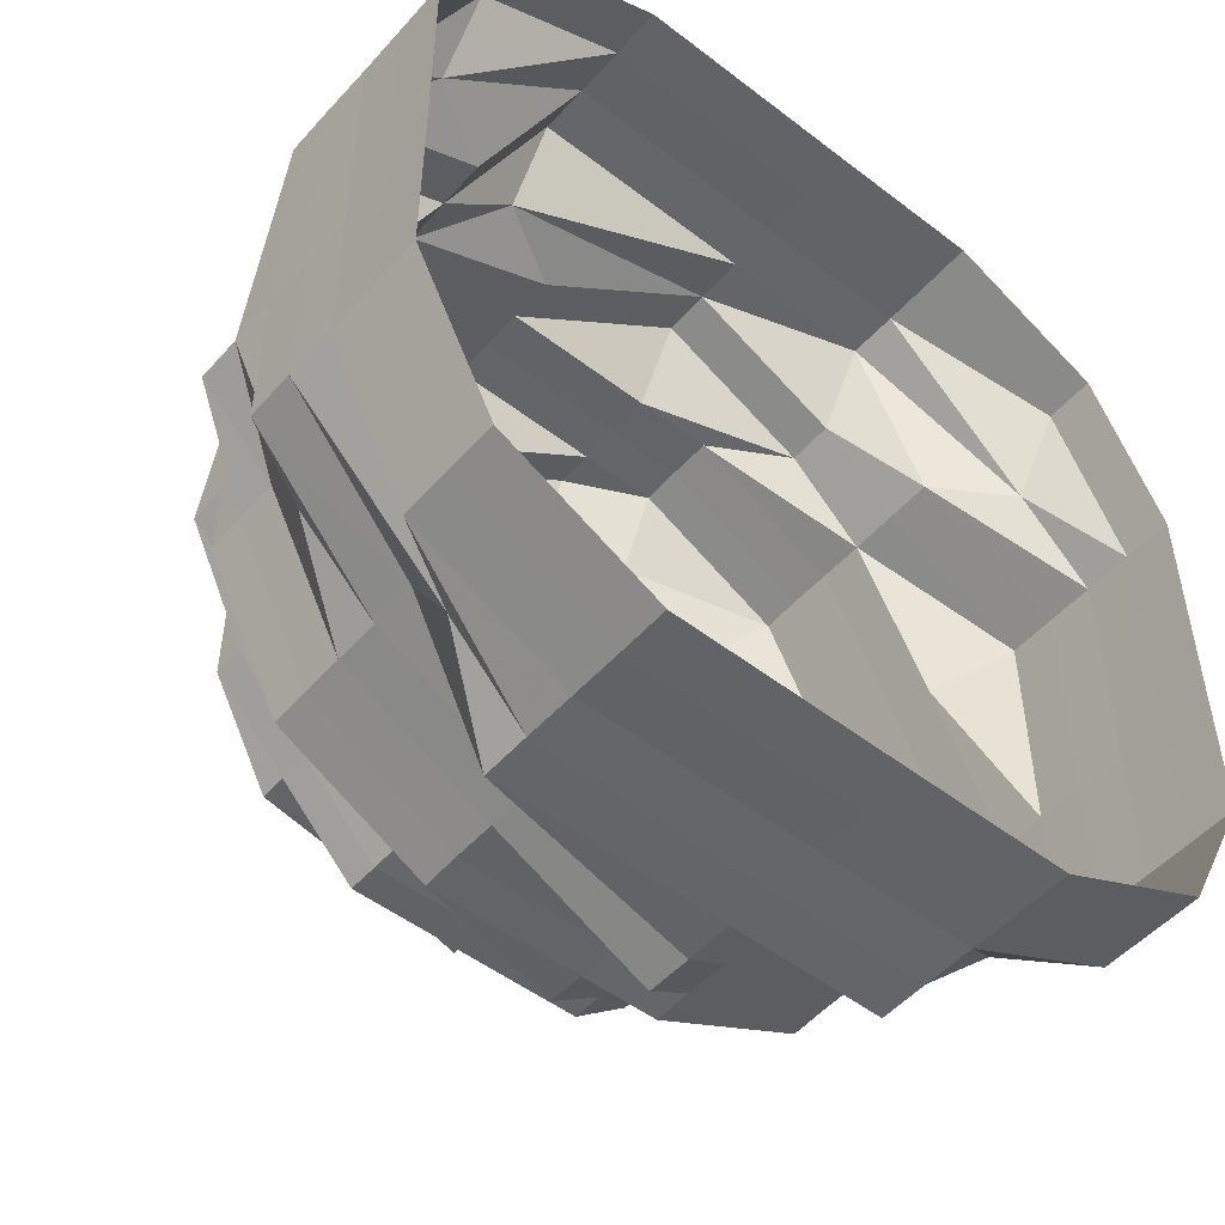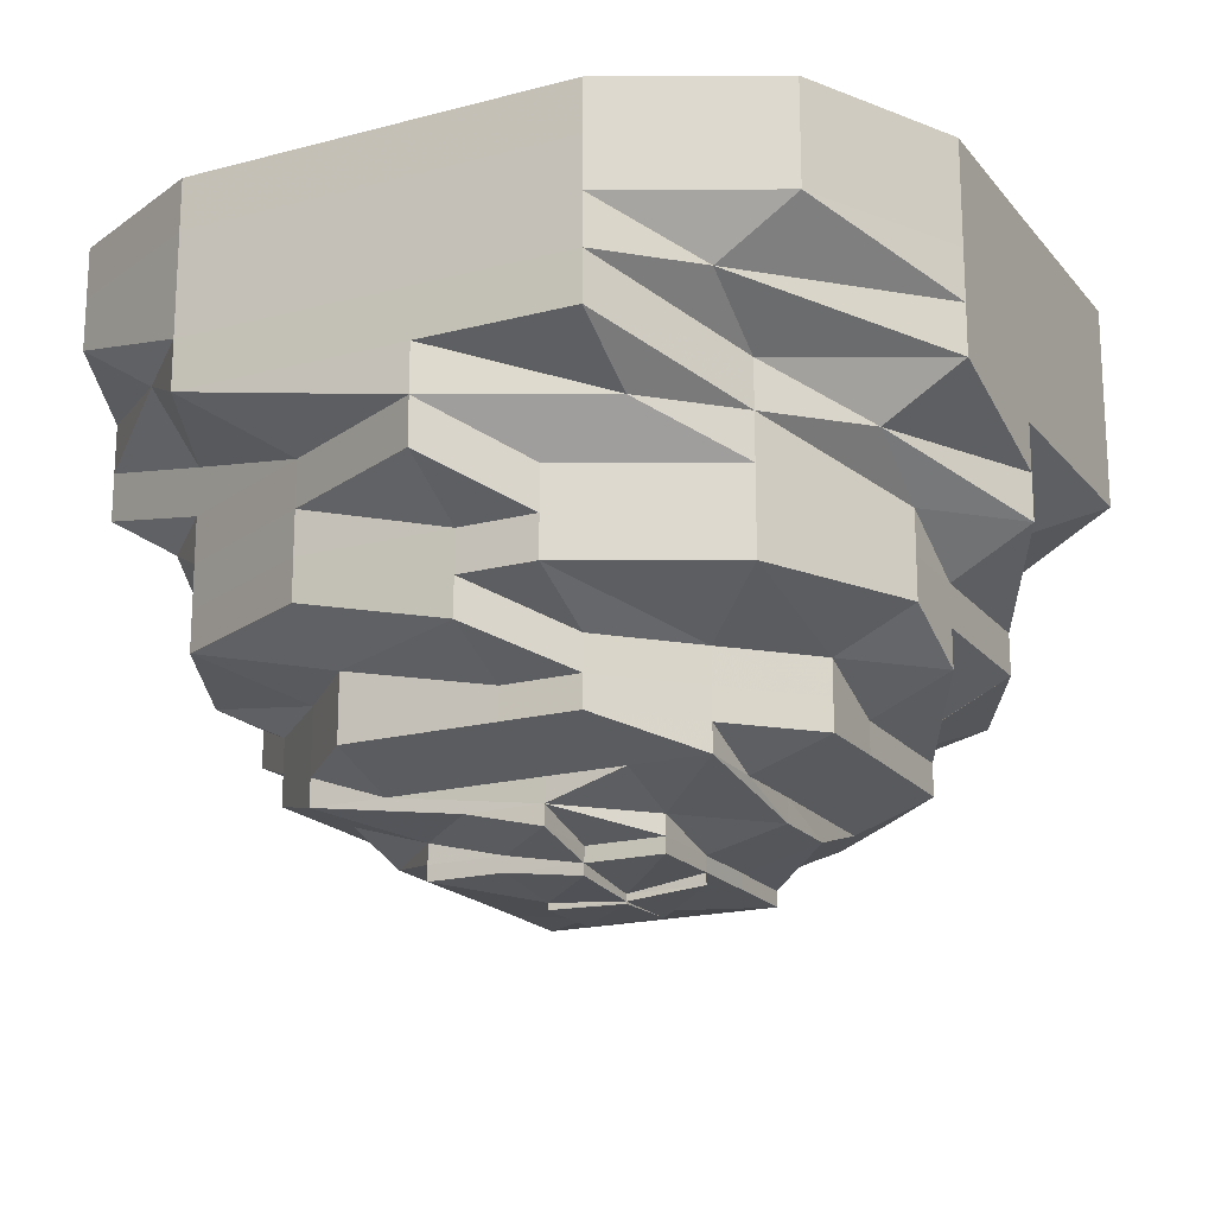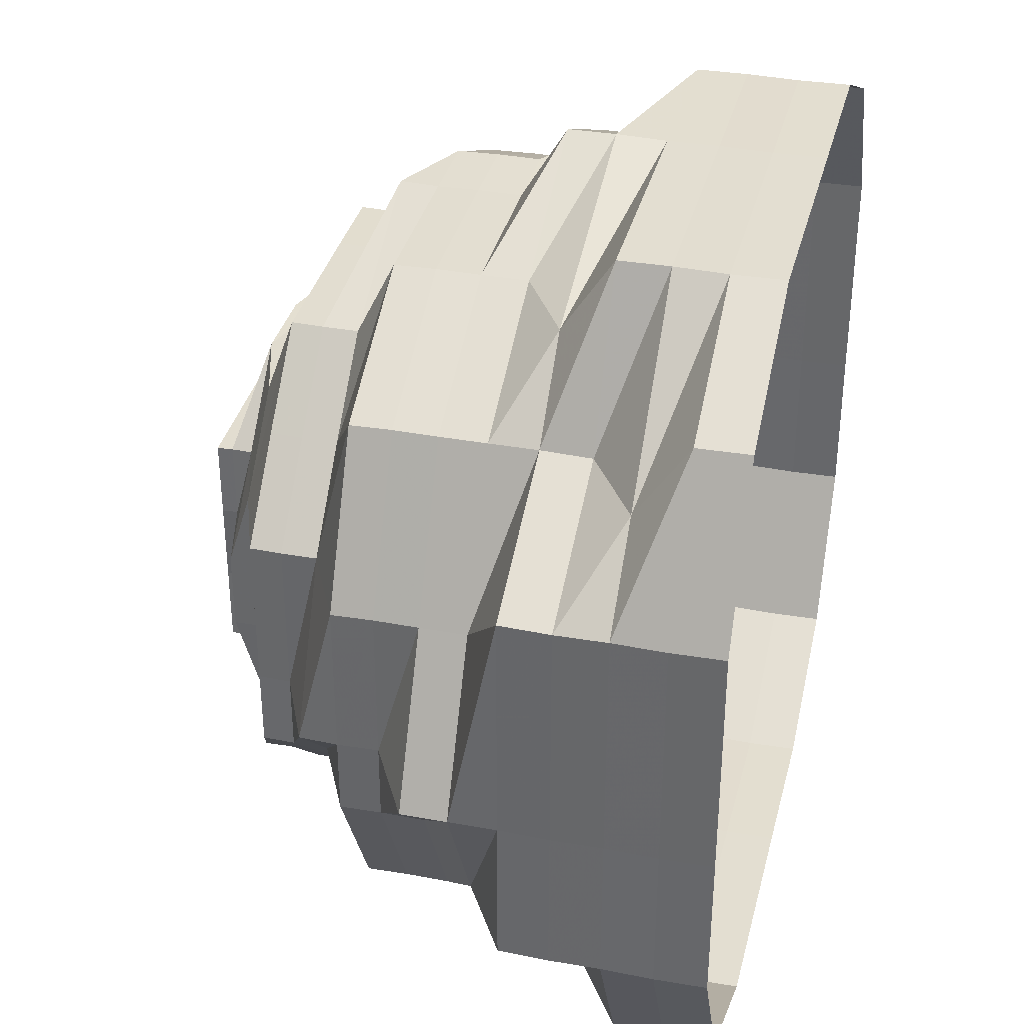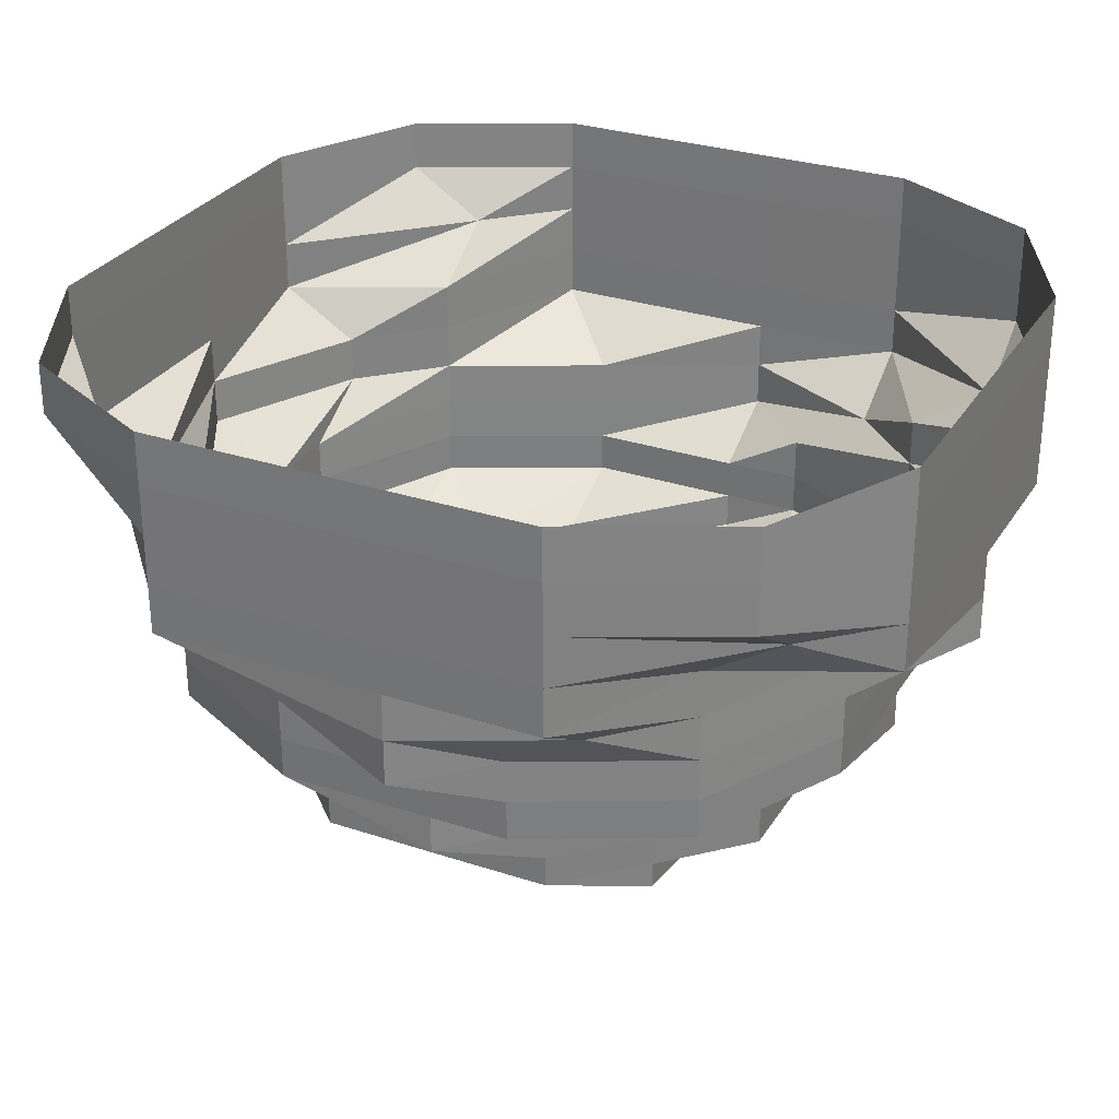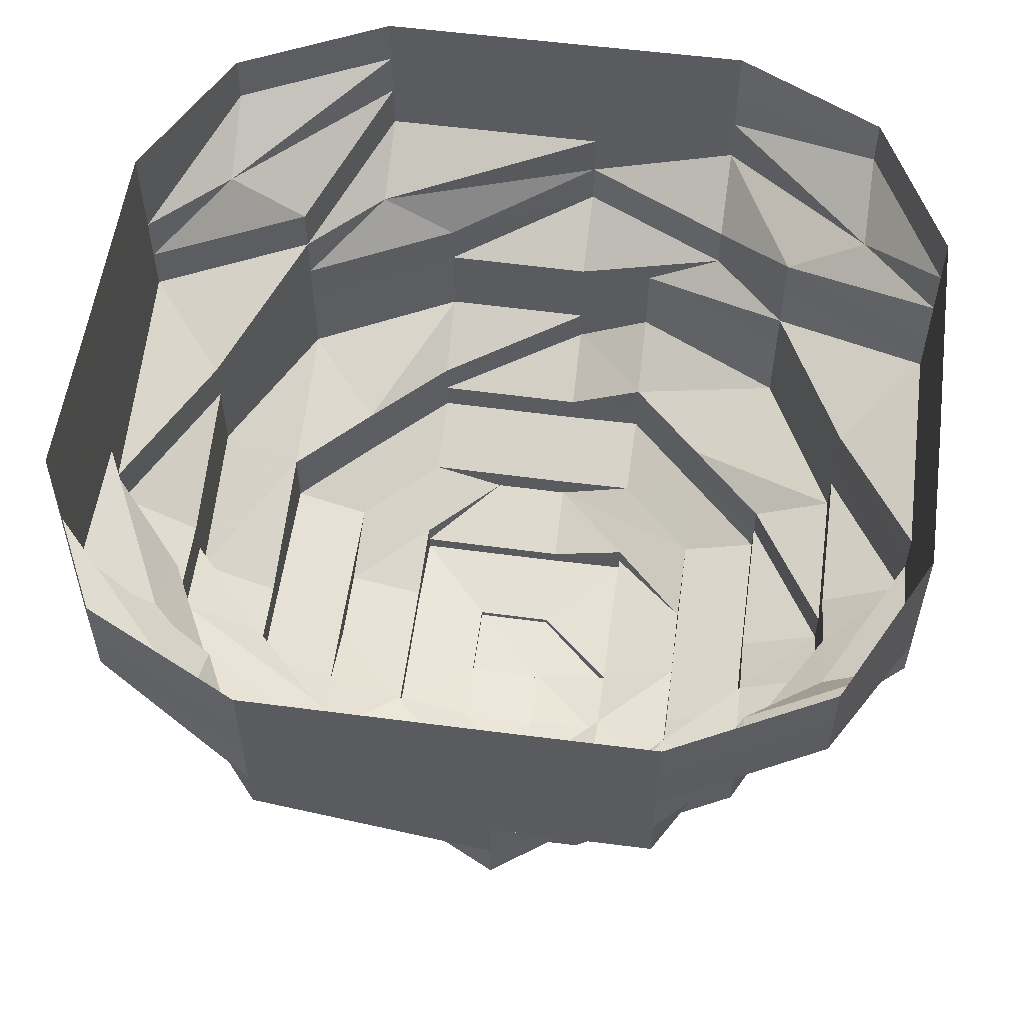
<metadata>
{"format":"obj","ext":"obj","renderer":"f3d","projection":"perspective","resolution":1024,"background":"white","views":[{"elev":-51.0,"azim":-40.0,"up":"+Y"},{"elev":-18.6,"azim":26.8,"up":"+Z"},{"elev":35.6,"azim":-76.1,"up":"+Y"},{"elev":29.3,"azim":-63.9,"up":"+Z"},{"elev":56.4,"azim":7.8,"up":"+Z"}]}
</metadata>
<code>
o 17980
v 2243 1880 7.286
v 2243 1880 7.286
v 2243 1880 7.279
v 2243 1880 7.279
v 2243 1880 7.286
v 2243 1880 7.279
v 2243 1880 7.286
v 2243 1880 7.279
v 2243 1880 7.286
v 2243 1880 7.279
v 2243 1880 7.286
v 2243 1880 7.272
v 2243 1880 7.279
v 2243 1880 7.286
v 2243 1880 7.272
v 2243 1880 7.272
v 2243 1880 7.279
v 2243 1880 7.286
v 2243 1880 7.272
v 2243 1880 7.279
v 2243 1880 7.286
v 2243 1880 7.272
v 2243 1880 7.279
v 2243 1880 7.286
v 2243 1880 7.272
v 2243 1880 7.279
v 2243 1880 7.286
v 2243 1880 7.272
v 2243 1880 7.279
v 2243 1880 7.286
v 2243 1880 7.272
v 2243 1880 7.279
v 2243 1880 7.286
v 2243 1880 7.272
v 2243 1880 7.279
v 2243 1880 7.286
v 2243 1880 7.272
v 2243 1880 7.279
v 2243 1880 7.286
v 2243 1880 7.272
v 2243 1880 7.279
v 2243 1880 7.286
v 2243 1880 7.272
v 2243 1880 7.279
v 2243 1880 7.272
v 2243 1880 7.272
v 2243 1880 7.272
v 2243 1880 7.266
v 2243 1880 7.272
v 2243 1880 7.266
v 2243 1880 7.266
v 2243 1880 7.266
v 2243 1880 7.266
v 2243 1880 7.26
v 2243 1880 7.266
v 2243 1880 7.26
v 2243 1880 7.26
v 2243 1880 7.266
v 2243 1880 7.26
v 2243 1880 7.266
v 2243 1880 7.26
v 2243 1880 7.266
v 2243 1880 7.26
v 2243 1880 7.266
v 2243 1880 7.26
v 2243 1880 7.266
v 2243 1880 7.26
v 2243 1880 7.266
v 2243 1880 7.26
v 2243 1880 7.266
v 2243 1880 7.26
v 2243 1880 7.266
v 2243 1880 7.26
v 2243 1880 7.266
v 2243 1880 7.26
v 2243 1880 7.266
v 2243 1880 7.26
v 2243 1880 7.26
v 2243 1880 7.26
v 2243 1880 7.254
v 2243 1880 7.26
v 2243 1880 7.254
v 2243 1880 7.254
v 2243 1880 7.254
v 2243 1880 7.254
v 2243 1880 7.248
v 2243 1880 7.254
v 2243 1880 7.248
v 2243 1880 7.248
v 2243 1880 7.254
v 2243 1880 7.248
v 2243 1880 7.254
v 2243 1880 7.248
v 2243 1880 7.254
v 2243 1880 7.248
v 2243 1880 7.254
v 2243 1880 7.248
v 2243 1880 7.254
v 2243 1880 7.248
v 2243 1880 7.254
v 2243 1880 7.248
v 2243 1880 7.254
v 2243 1880 7.248
v 2243 1880 7.254
v 2243 1880 7.248
v 2243 1880 7.254
v 2243 1880 7.248
v 2243 1880 7.254
v 2243 1880 7.248
v 2243 1880 7.248
v 2243 1880 7.248
v 2243 1880 7.242
v 2243 1880 7.248
v 2243 1880 7.242
v 2243 1880 7.242
v 2243 1880 7.242
v 2243 1880 7.242
v 2243 1880 7.237
v 2243 1880 7.242
v 2243 1880 7.237
v 2243 1880 7.237
v 2243 1880 7.242
v 2243 1880 7.237
v 2243 1880 7.242
v 2243 1880 7.237
v 2243 1880 7.242
v 2243 1880 7.237
v 2243 1880 7.242
v 2243 1880 7.237
v 2243 1880 7.242
v 2243 1880 7.237
v 2243 1880 7.242
v 2243 1880 7.237
v 2243 1880 7.242
v 2243 1880 7.237
v 2243 1880 7.242
v 2243 1880 7.237
v 2243 1880 7.242
v 2243 1880 7.237
v 2243 1880 7.242
v 2243 1880 7.237
v 2243 1880 7.237
v 2243 1880 7.237
v 2243 1880 7.232
v 2243 1880 7.237
v 2243 1880 7.232
v 2243 1880 7.232
v 2243 1880 7.232
v 2243 1880 7.232
v 2243 1880 7.228
v 2243 1880 7.232
v 2243 1880 7.228
v 2243 1880 7.228
v 2243 1880 7.232
v 2243 1880 7.228
v 2243 1880 7.232
v 2243 1880 7.228
v 2243 1880 7.232
v 2243 1880 7.228
v 2243 1880 7.232
v 2243 1880 7.228
v 2243 1880 7.232
v 2243 1880 7.228
v 2243 1880 7.232
v 2243 1880 7.228
v 2243 1880 7.232
v 2243 1880 7.228
v 2243 1880 7.232
v 2243 1880 7.228
v 2243 1880 7.232
v 2243 1880 7.228
v 2243 1880 7.232
v 2243 1880 7.228
v 2243 1880 7.228
v 2243 1880 7.228
v 2243 1880 7.224
v 2243 1880 7.228
v 2243 1880 7.224
v 2243 1880 7.224
v 2243 1880 7.224
v 2243 1880 7.224
v 2243 1880 7.221
v 2243 1880 7.221
v 2243 1880 7.221
v 2243 1880 7.221
v 2243 1880 7.218
v 2243 1880 7.221
v 2243 1880 7.218
v 2243 1880 7.218
v 2243 1880 7.215
v 2243 1880 7.218
v 2243 1880 7.224
v 2243 1880 7.221
v 2243 1880 7.224
v 2243 1880 7.218
v 2243 1880 7.218
v 2243 1880 7.215
v 2243 1880 7.213
v 2243 1880 7.213
v 2243 1880 7.218
v 2243 1880 7.221
v 2243 1880 7.213
v 2243 1880 7.215
v 2243 1880 7.215
v 2243 1880 7.213
v 2243 1880 7.212
v 2243 1880 7.212
v 2243 1880 7.212
v 2243 1880 7.213
v 2243 1880 7.218
v 2243 1880 7.215
v 2243 1880 7.213
v 2243 1880 7.213
v 2243 1880 7.215
v 2243 1880 7.215
v 2243 1880 7.218
v 2243 1880 7.218
v 2243 1880 7.221
v 2243 1880 7.221
v 2243 1880 7.224
v 2243 1880 7.224
v 2243 1880 7.221
v 2243 1880 7.224
v 2243 1880 7.218
v 2243 1880 7.224
v 2243 1880 7.221
v 2243 1880 7.224
v 2243 1880 7.218
v 2243 1880 7.215
v 2243 1880 7.213
v 2243 1880 7.213
v 2243 1880 7.224
v 2243 1880 7.221
v 2243 1880 7.224
v 2243 1880 7.221
v 2243 1880 7.218
v 2243 1880 7.221
v 2243 1880 7.224
v 2243 1880 7.218
v 2243 1880 7.221
v 2243 1880 7.218
v 2243 1880 7.221
v 2243 1880 7.224
v 2243 1880 7.221
v 2243 1880 7.218
v 2243 1880 7.221
v 2243 1880 7.218
v 2243 1880 7.218
v 2243 1880 7.215
v 2243 1880 7.218
v 2243 1880 7.215
v 2243 1880 7.213
v 2243 1880 7.213
v 2243 1880 7.215
v 2243 1880 7.215
v 2243 1880 7.215
v 2243 1880 7.215
v 2243 1880 7.215
v 2243 1880 7.218
v 2243 1880 7.215
v 2243 1880 7.213
v 2243 1880 7.213
v 2243 1880 7.215
v 2243 1880 7.218
v 2243 1880 7.213
v 2243 1880 7.213
v 2243 1880 7.213
v 2243 1880 7.215
v 2243 1880 7.215
v 2243 1880 7.213
v 2243 1880 7.218
v 2243 1880 7.215
v 2243 1880 7.215
v 2243 1880 7.215
v 2243 1880 7.213
v 2243 1880 7.213
v 2243 1880 7.213
v 2243 1880 7.215
v 2243 1880 7.215
v 2243 1880 7.218
v 2243 1880 7.218
v 2243 1880 7.215
v 2243 1880 7.215
v 2243 1880 7.215
v 2243 1880 7.213
v 2243 1880 7.213
v 2243 1880 7.212
v 2243 1880 7.215
v 2243 1880 7.213
v 2243 1880 7.213
v 2243 1880 7.218
v 2243 1880 7.215
v 2243 1880 7.213
v 2243 1880 7.213
v 2243 1880 7.212
v 2243 1880 7.213
v 2243 1880 7.212
v 2243 1880 7.213
v 2243 1880 7.212
v 2243 1880 7.212
v 2243 1880 7.212
v 2243 1880 7.212
v 2243 1880 7.211
v 2243 1880 7.212
v 2243 1880 7.211
v 2243 1880 7.211
v 2243 1880 7.213
v 2243 1880 7.213
v 2243 1880 7.213
v 2243 1880 7.212
v 2243 1880 7.213
v 2243 1880 7.213
v 2243 1880 7.213
v 2243 1880 7.212
v 2243 1880 7.213
v 2243 1880 7.213
v 2243 1880 7.212
v 2243 1880 7.213
v 2243 1880 7.213
v 2243 1880 7.212
v 2243 1880 7.213
v 2243 1880 7.212
v 2243 1880 7.212
v 2243 1880 7.211
v 2243 1880 7.212
v 2243 1880 7.212
v 2243 1880 7.212
v 2243 1880 7.211
v 2243 1880 7.212
v 2243 1880 7.211
v 2243 1880 7.21
v 2243 1880 7.211
v 2243 1880 7.211
v 2243 1880 7.211
v 2243 1880 7.212
v 2243 1880 7.212
v 2243 1880 7.212
v 2243 1880 7.211
v 2243 1880 7.212
v 2243 1880 7.211
v 2243 1880 7.211
v 2243 1880 7.211
v 2243 1880 7.21
v 2243 1880 7.211
v 2243 1880 7.21
f 1 2 3
f 3 2 4
f 2 5 4
f 6 1 3
f 7 1 6
f 4 5 8
f 5 9 8
f 10 7 6
f 11 7 10
f 6 3 12
f 13 11 10
f 14 11 13
f 10 6 15
f 15 6 12
f 13 10 16
f 16 10 15
f 17 14 13
f 18 14 17
f 19 13 16
f 17 13 19
f 20 18 17
f 21 18 20
f 22 17 19
f 20 17 22
f 23 21 20
f 24 21 23
f 25 20 22
f 23 20 25
f 26 24 23
f 27 24 26
f 28 23 25
f 26 23 28
f 29 27 26
f 30 27 29
f 31 26 28
f 29 26 31
f 32 30 29
f 33 30 32
f 34 29 31
f 32 29 34
f 35 33 32
f 36 33 35
f 37 32 34
f 35 32 37
f 38 36 35
f 39 36 38
f 40 35 37
f 38 35 40
f 41 39 38
f 42 39 41
f 43 38 40
f 41 38 43
f 44 42 41
f 9 42 44
f 8 9 44
f 44 41 45
f 45 41 43
f 8 44 46
f 46 44 45
f 47 8 46
f 4 8 47
f 46 45 48
f 49 4 47
f 3 4 49
f 12 3 49
f 47 46 50
f 50 46 48
f 49 47 51
f 51 47 50
f 12 49 52
f 52 49 51
f 53 12 52
f 15 12 53
f 52 51 54
f 55 15 53
f 16 15 55
f 53 52 56
f 56 52 54
f 55 53 57
f 57 53 56
f 58 16 55
f 19 16 58
f 59 55 57
f 58 55 59
f 60 19 58
f 22 19 60
f 61 58 59
f 60 58 61
f 62 22 60
f 25 22 62
f 63 60 61
f 62 60 63
f 64 25 62
f 28 25 64
f 65 62 63
f 64 62 65
f 66 28 64
f 31 28 66
f 67 64 65
f 66 64 67
f 68 31 66
f 34 31 68
f 69 66 67
f 68 66 69
f 70 34 68
f 37 34 70
f 71 68 69
f 70 68 71
f 72 37 70
f 40 37 72
f 73 70 71
f 72 70 73
f 74 40 72
f 43 40 74
f 75 72 73
f 74 72 75
f 76 43 74
f 45 43 76
f 48 45 76
f 76 74 77
f 77 74 75
f 48 76 78
f 78 76 77
f 79 48 78
f 50 48 79
f 78 77 80
f 81 50 79
f 51 50 81
f 54 51 81
f 79 78 82
f 82 78 80
f 81 79 83
f 83 79 82
f 54 81 84
f 84 81 83
f 85 54 84
f 56 54 85
f 84 83 86
f 87 56 85
f 57 56 87
f 85 84 88
f 88 84 86
f 87 85 89
f 89 85 88
f 90 57 87
f 59 57 90
f 91 87 89
f 90 87 91
f 92 59 90
f 61 59 92
f 93 90 91
f 92 90 93
f 94 61 92
f 63 61 94
f 95 92 93
f 94 92 95
f 96 63 94
f 65 63 96
f 97 94 95
f 96 94 97
f 98 65 96
f 67 65 98
f 99 96 97
f 98 96 99
f 100 67 98
f 69 67 100
f 101 98 99
f 100 98 101
f 102 69 100
f 71 69 102
f 103 100 101
f 102 100 103
f 104 71 102
f 73 71 104
f 105 102 103
f 104 102 105
f 106 73 104
f 75 73 106
f 107 104 105
f 106 104 107
f 108 75 106
f 77 75 108
f 80 77 108
f 108 106 109
f 109 106 107
f 80 108 110
f 110 108 109
f 111 80 110
f 82 80 111
f 110 109 112
f 113 82 111
f 83 82 113
f 86 83 113
f 111 110 114
f 114 110 112
f 113 111 115
f 115 111 114
f 86 113 116
f 116 113 115
f 117 86 116
f 88 86 117
f 116 115 118
f 119 88 117
f 89 88 119
f 117 116 120
f 120 116 118
f 119 117 121
f 121 117 120
f 122 89 119
f 91 89 122
f 123 119 121
f 122 119 123
f 124 91 122
f 93 91 124
f 125 122 123
f 124 122 125
f 126 93 124
f 95 93 126
f 127 124 125
f 126 124 127
f 128 95 126
f 97 95 128
f 129 126 127
f 128 126 129
f 130 97 128
f 99 97 130
f 131 128 129
f 130 128 131
f 132 99 130
f 101 99 132
f 133 130 131
f 132 130 133
f 134 101 132
f 103 101 134
f 135 132 133
f 134 132 135
f 136 103 134
f 105 103 136
f 137 134 135
f 136 134 137
f 138 105 136
f 107 105 138
f 139 136 137
f 138 136 139
f 140 107 138
f 109 107 140
f 112 109 140
f 140 138 141
f 141 138 139
f 112 140 142
f 142 140 141
f 143 112 142
f 114 112 143
f 142 141 144
f 145 114 143
f 115 114 145
f 118 115 145
f 143 142 146
f 146 142 144
f 145 143 147
f 147 143 146
f 118 145 148
f 148 145 147
f 149 118 148
f 120 118 149
f 148 147 150
f 151 120 149
f 121 120 151
f 149 148 152
f 152 148 150
f 151 149 153
f 153 149 152
f 154 121 151
f 123 121 154
f 155 151 153
f 154 151 155
f 156 123 154
f 125 123 156
f 157 154 155
f 156 154 157
f 158 125 156
f 127 125 158
f 159 156 157
f 158 156 159
f 160 127 158
f 129 127 160
f 161 158 159
f 160 158 161
f 162 129 160
f 131 129 162
f 163 160 161
f 162 160 163
f 164 131 162
f 133 131 164
f 165 162 163
f 164 162 165
f 166 133 164
f 135 133 166
f 167 164 165
f 166 164 167
f 168 135 166
f 137 135 168
f 169 166 167
f 168 166 169
f 170 137 168
f 139 137 170
f 171 168 169
f 170 168 171
f 172 139 170
f 141 139 172
f 144 141 172
f 172 170 173
f 173 170 171
f 144 172 174
f 174 172 173
f 175 144 174
f 146 144 175
f 174 173 176
f 177 146 175
f 147 146 177
f 150 147 177
f 175 174 178
f 178 174 176
f 177 175 179
f 179 175 178
f 150 177 180
f 180 177 179
f 181 150 180
f 152 150 181
f 180 179 182
f 181 180 182
f 179 178 183
f 182 179 183
f 183 178 184
f 178 176 184
f 184 185 186
f 184 176 187
f 183 184 188
f 189 183 188
f 182 183 189
f 189 188 190
f 191 182 189
f 176 192 187
f 176 173 192
f 173 171 192
f 187 192 193
f 192 171 194
f 192 194 193
f 171 169 194
f 187 193 195
f 191 196 197
f 198 197 199
f 200 201 195
f 202 203 198
f 203 191 204
f 203 204 205
f 206 205 207
f 208 209 206
f 210 191 203
f 210 182 191
f 211 203 212
f 211 210 203
f 213 211 202
f 214 211 213
f 215 216 211
f 217 210 211
f 218 182 210
f 218 181 182
f 217 219 210
f 219 218 210
f 220 181 218
f 219 220 218
f 220 152 181
f 153 152 220
f 221 153 220
f 221 220 219
f 155 153 221
f 222 219 217
f 222 221 219
f 223 155 221
f 223 221 222
f 157 155 223
f 224 222 217
f 225 157 223
f 159 157 225
f 226 223 222
f 225 223 226
f 226 222 224
f 227 159 225
f 227 225 226
f 161 159 227
f 224 228 229
f 230 229 231
f 232 161 227
f 163 161 232
f 232 227 233
f 233 227 226
f 234 163 232
f 165 163 234
f 235 232 233
f 234 232 235
f 233 226 236
f 235 233 236
f 237 234 235
f 238 165 234
f 238 234 237
f 167 165 238
f 237 235 239
f 239 235 236
f 240 238 237
f 241 242 239
f 243 167 238
f 243 238 240
f 169 167 243
f 194 169 243
f 240 244 245
f 194 243 246
f 246 243 240
f 193 194 246
f 246 240 247
f 193 246 247
f 247 240 248
f 195 193 247
f 195 247 249
f 249 250 251
f 252 251 253
f 254 255 252
f 256 257 253
f 258 259 257
f 260 195 249
f 260 249 261
f 188 195 260
f 190 188 260
f 190 260 262
f 263 264 190
f 265 260 266
f 267 190 265
f 268 190 267
f 266 269 270
f 236 226 271
f 271 226 224
f 236 271 272
f 271 224 273
f 272 271 273
f 273 224 274
f 273 274 209
f 272 273 275
f 276 273 230
f 277 272 276
f 278 272 277
f 279 280 272
f 281 248 282
f 283 248 284
f 282 284 285
f 285 286 287
f 248 239 284
f 284 239 288
f 284 288 289
f 290 284 289
f 239 291 292
f 293 292 294
f 295 296 297
f 298 296 299
f 300 296 301
f 302 300 303
f 304 301 305
f 303 304 306
f 307 298 304
f 308 307 304
f 309 308 310
f 311 309 310
f 312 311 310
f 313 312 314
f 315 313 314
f 316 315 314
f 317 316 314
f 318 319 320
f 319 321 297
f 322 321 323
f 320 323 324
f 325 297 324
f 326 327 324
f 328 329 324
f 328 330 331
f 332 333 331
f 334 335 333
f 336 337 338
f 338 339 340
f 341 342 343
f 342 344 345

</code>
